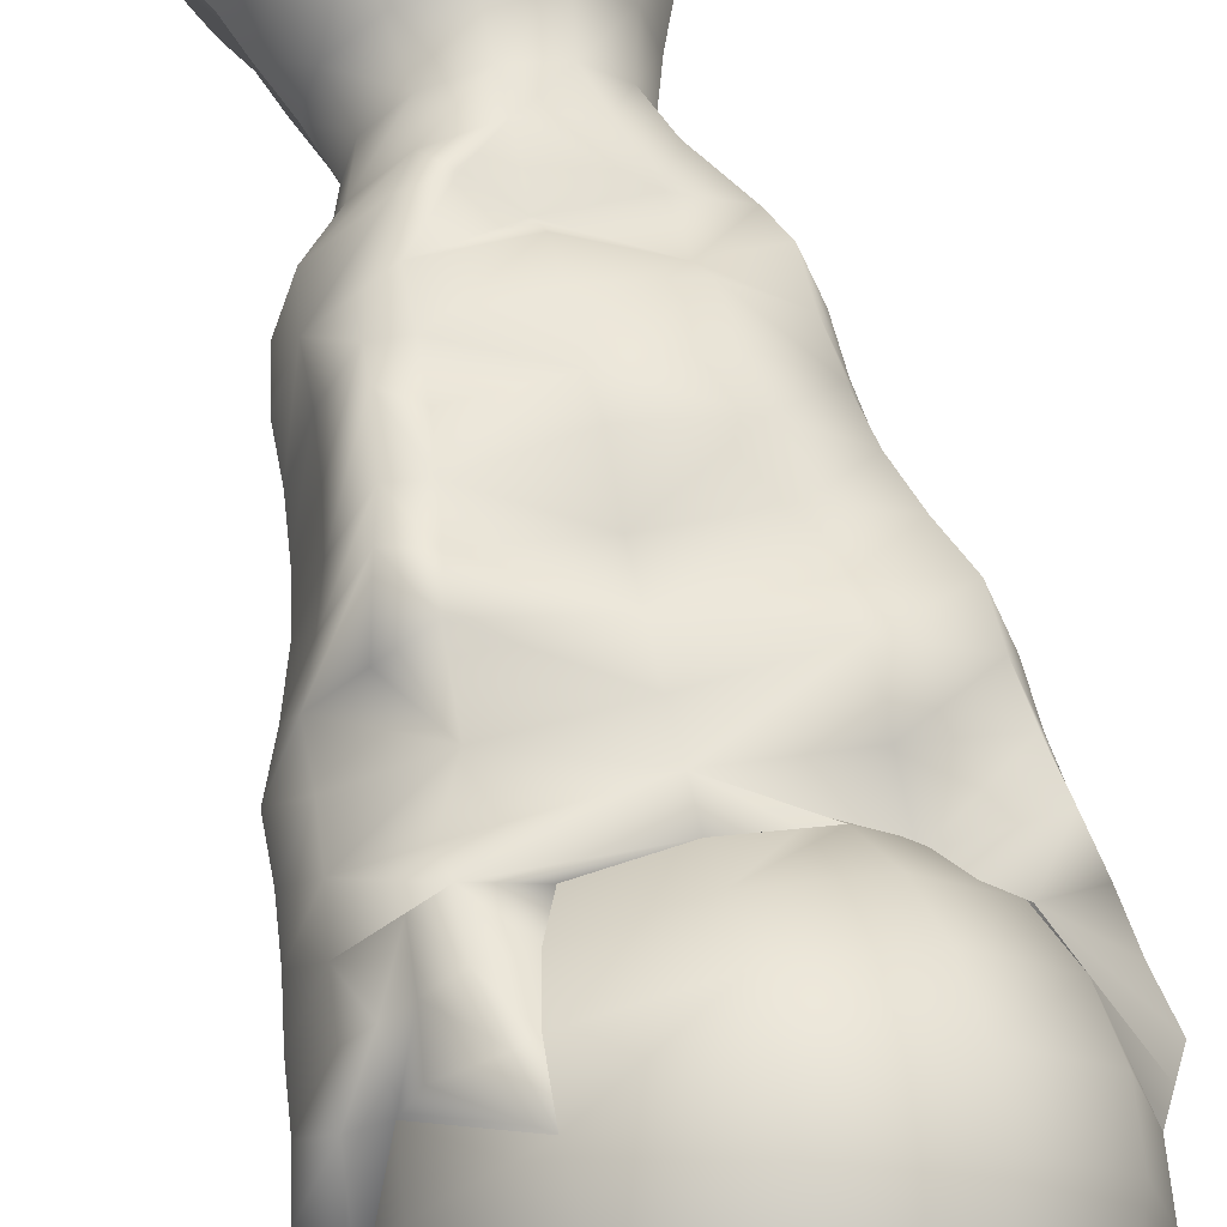
<metadata>
{"format":"obj","ext":"obj","renderer":"f3d","projection":"perspective","resolution":1024,"background":"white","views":[{"elev":63.3,"azim":167.4,"up":"+Z"}]}
</metadata>
<code>
g Mesh1 Group_1_1 Model
v -0.08064 0.2738 -0.07441
v -0.08349 0.2913 -0.07441
v -0.0723 0.2913 -0.03266
v -0.06984 0.2738 -0.03409
f 1 2 3 4
v -0.05899 0.3089 -0.03171
f 5 3 2
v -0.04175 0.2913 -0.04018
f 3 5 6
f 6 4 3
v -0.04032 0.2738 -0.026
f 6 7 4
v -1.388e-17 0.2738 -0.01851
f 7 6 8
v -0.03937 0.2562 -0.0143
f 8 9 7
v -1.388e-17 0.2562 -0.02151
f 8 10 9
v 0.03937 0.2562 -0.02607
f 8 11 10
v 0.04928 0.2812 -0.01187
f 8 12 11
v 0.04761 0.2913 -0.007969
f 12 8 13
v -1.388e-17 0.288 -0.01851
f 14 13 8
v 0.02795 0.288 -0.026
f 15 13 14
v 0.03423 0.3044 -0.01512
f 16 13 15
v 0.04832 0.3089 -0.005945
f 13 16 17
v 0.03818 0.3235 -0.008278
f 18 17 16
v 0.04435 0.3264 -0.005945
f 17 18 19
v 0.03953 0.3439 -0.005945
f 19 18 20
v -1.388e-17 0.3235 0.001952
v -1.388e-17 0.3439 0.004646
f 20 18 21 22
v 0.06613 0.3235 -0.03623
f 18 20 23
v 0.06846 0.3439 -0.03488
f 24 23 20
v 0.07905 0.3439 -0.07441
f 24 25 23
v 0.07636 0.3644 -0.07441
v 0.06613 0.3644 -0.03623
f 26 25 24 27
v 0.03818 0.3644 -0.008278
f 27 24 20 28
v -1.388e-17 0.3644 0.001952
f 28 20 22 29
v -0.03953 0.3439 -0.005945
v -0.03818 0.3644 -0.008278
f 29 22 30 31
v -0.03818 0.3235 -0.008278
f 22 21 32 30
v -1.388e-17 0.3044 -0.005945
v -0.03423 0.3044 -0.01512
f 21 33 34 32
f 18 16 33 21
v 0.05929 0.3044 -0.04018
f 23 35 16 18
v 0.07636 0.3235 -0.07441
v 0.06846 0.3044 -0.07441
f 36 37 35 23
v 0.0559 0.288 -0.07441
v 0.04841 0.288 -0.04646
f 37 38 39 35
v 0.03953 0.2755 -0.07441
v 0.03423 0.2755 -0.05464
f 38 40 41 39
v 0.02046 0.2676 -0.07441
v 0.01772 0.2676 -0.06418
f 40 42 43 41
v 9.714e-17 0.2649 -0.07441
f 42 44 43
v 0.01023 0.2676 -0.05669
f 43 44 45
v 4.163e-17 0.2676 -0.05395
f 45 44 46
v -0.01023 0.2676 -0.05669
f 46 44 47
v -0.01772 0.2676 -0.06418
f 47 44 48
v -0.02046 0.2676 -0.07441
f 48 44 49
v -0.03423 0.2755 -0.05464
v -0.03953 0.2755 -0.07441
f 50 48 49 51
v -0.01976 0.2755 -0.04018
f 52 47 48 50
v 9.714e-17 0.2755 -0.03488
f 53 46 47 52
v 0.01976 0.2755 -0.04018
f 54 45 46 53
f 41 43 45 54
f 39 41 54 15
f 15 54 53 14
v -0.02795 0.288 -0.026
v -0.01898 0.288 -0.02359
f 14 53 52 55 56
v -0.04841 0.288 -0.04646
f 55 52 50 57
v -0.0559 0.288 -0.07441
f 57 50 51 58
v -0.05929 0.3044 -0.04018
v -0.06846 0.3044 -0.07441
f 59 57 58 60
f 34 55 57 59
f 33 14 56 55 34
f 16 15 14 33
f 35 39 15 16
f 14 8 56
f 55 56 8
v -0.06613 0.3235 -0.03623
f 32 34 59 61
v -0.07636 0.3235 -0.07441
f 61 59 60 62
v -0.07905 0.3439 -0.07441
f 62 63 61
v -0.06846 0.3439 -0.03488
f 64 61 63
f 30 32 61 64
v -0.06613 0.3644 -0.03623
f 31 30 64 65
v -0.07636 0.3644 -0.07441
f 65 64 63 66
v -0.05929 0.3835 -0.04018
v -0.06846 0.3835 -0.07441
f 67 65 66 68
v -0.03423 0.3835 -0.01512
f 69 31 65 67
v 9.714e-17 0.3835 -0.005945
f 70 29 31 69
v 0.03423 0.3835 -0.01512
f 71 28 29 70
v 0.05929 0.3835 -0.04018
f 72 27 28 71
v 0.06846 0.3835 -0.07441
f 73 26 27 72
v 0.0559 0.3998 -0.07441
v 0.04841 0.3998 -0.04646
f 74 73 72 75
v 0.02795 0.3998 -0.026
f 75 72 71 76
v 9.714e-17 0.3998 -0.01851
f 76 71 70 77
v -0.02795 0.3998 -0.026
f 77 70 69 78
v -0.04841 0.3998 -0.04646
f 78 69 67 79
v -0.0559 0.3998 -0.07441
f 79 67 68 80
v -0.03423 0.4124 -0.05464
v -0.03953 0.4124 -0.07441
f 81 79 80 82
v -0.01976 0.4124 -0.04018
f 83 78 79 81
v 9.714e-17 0.4124 -0.03488
f 84 77 78 83
v 0.01976 0.4124 -0.04018
f 85 76 77 84
v 0.03423 0.4124 -0.05464
f 86 75 76 85
v 0.03953 0.4124 -0.07441
f 87 74 75 86
v 0.02046 0.4203 -0.07441
v 0.01772 0.4203 -0.06418
f 88 87 86 89
v 0.01023 0.4203 -0.05669
f 89 86 85 90
v 9.714e-17 0.4203 -0.05395
f 90 85 84 91
v -0.01023 0.4203 -0.05669
f 91 84 83 92
v -0.01772 0.4203 -0.06418
f 92 83 81 93
v -0.02046 0.4203 -0.07441
f 93 81 82 94
v 4.163e-17 0.423 -0.07441
f 95 93 94
f 95 92 93
f 95 91 92
f 95 90 91
f 95 89 90
f 95 88 89
v -0.08388 0.3352 -0.07441
f 61 96 63
f 61 5 96
v -0.08871 0.3264 -0.07441
f 5 97 96
v -0.08539 0.3089 -0.07441
f 5 98 97
f 5 2 98
f 36 23 25
v 0.07682 0.3264 -0.03005
f 25 99 23
v 0.08871 0.3264 -0.07441
f 25 100 99
v 0.08539 0.3089 -0.07441
v 0.07395 0.3089 -0.03171
f 99 100 101 102
v 0.08349 0.2913 -0.07441
v 0.0723 0.2913 -0.03266
f 102 101 103 104
v 0.08064 0.2738 -0.07441
v 0.06984 0.2738 -0.03409
f 104 103 105 106
v 0.07875 0.2562 -0.07441
v 0.0682 0.2562 -0.03503
f 106 105 107 108
v 0.07827 0.2387 -0.07441
v 0.06779 0.2387 -0.03527
f 108 107 109 110
v 0.07116 0.2212 -0.07441
v 0.06162 0.2212 -0.03883
f 110 109 111 112
v 0.06546 0.2036 -0.07441
v 0.05669 0.2036 -0.04168
f 112 111 113 114
v 0.05382 0.1861 -0.04334
v 0.06214 0.1861 -0.07441
f 115 114 113 116
v 0.04244 0.1861 -0.007751
f 117 114 115
v 0.04471 0.2036 -0.01399
f 117 118 114
v 0.03273 0.2036 -0.01771
f 117 119 118
v 0.03107 0.1861 -0.02059
f 117 120 119
v 0.04115 0.1685 -0.02059
f 121 120 117
v 0.03012 0.1685 -0.02223
f 121 122 120
v 0.02989 0.151 -0.02264
f 122 121 123
v 0.05176 0.151 -0.04452
f 121 124 123
v 0.05217 0.1685 -0.04428
f 121 125 124
f 121 115 125
f 121 117 115
v 0.06025 0.1685 -0.07441
f 125 115 116 126
v 0.05977 0.151 -0.07441
f 124 125 126 127
v 0.04889 0.1335 -0.04618
v 0.05645 0.1335 -0.07441
f 128 124 127 129
v 0.02823 0.1335 -0.02552
f 130 123 124 128
v 0.01411 0.1335 -0.02174
f 130 131 123
v 0.02064 0.1159 -0.03867
v -1.11e-16 0.1159 -0.03314
f 132 133 131 130
v -1.388e-17 0.09838 -0.03978
v 0.01731 0.09838 -0.04442
f 134 133 132 135
v -0.01731 0.09838 -0.04442
v -0.02064 0.1159 -0.03867
f 136 137 133 134
v -0.02999 0.09838 -0.05709
v -0.03574 0.1159 -0.05377
f 138 139 137 136
v -0.03463 0.09838 -0.07441
v -0.04127 0.1159 -0.07441
f 139 138 140 141
v -0.03492 0.08084 -0.05425
v -0.04032 0.08084 -0.07441
f 138 142 143 140
v -0.02016 0.08084 -0.03949
f 142 138 136 144
v -1.388e-17 0.08084 -0.03409
f 144 136 134 145
v 0.02016 0.08084 -0.03949
f 145 134 135 146
v 0.02999 0.09838 -0.05709
v 0.03492 0.08084 -0.05425
f 135 147 148 146
v 0.03574 0.1159 -0.05377
f 135 132 149 147
f 132 130 128 149
v 0.04127 0.1159 -0.07441
f 128 129 150 149
v 0.03463 0.09838 -0.07441
f 149 150 151 147
v 0.04032 0.08084 -0.07441
f 147 151 152 148
v 0.04744 0.0633 -0.07441
v 0.04108 0.0633 -0.05069
f 148 152 153 154
v 0.05277 0.04869 -0.07441
v 0.0457 0.04869 -0.04802
f 153 155 156 154
v 0.05803 0.03939 -0.07441
v 0.05026 0.03939 -0.04539
f 155 157 158 156
v 0.06283 0.02985 -0.07441
v 0.05441 0.02985 -0.04299
f 157 159 160 158
v 0.06717 0.02009 -0.07441
v 0.05817 0.02009 -0.04082
f 159 161 162 160
v 0.07103 0.01013 -0.07441
v 0.06151 0.01013 -0.03889
f 161 163 164 162
v 0.07441 0 -0.07441
v 0.06444 0 -0.0372
f 163 165 166 164
v 0.0372 0 -0.009969
v 0.03551 0.01013 -0.01289
f 164 166 167 168
v -1.388e-17 0 -8.674e-19
v 9.714e-17 0.01013 -0.003378
f 168 167 169 170
v -0.0372 0 -0.009969
v -0.03551 0.01013 -0.01289
f 170 169 171 172
v -0.06444 0 -0.0372
v -0.06151 0.01013 -0.03889
f 172 171 173 174
v -0.07441 2.76e-17 -0.07441
v -0.07103 0.01013 -0.07441
f 174 173 175 176
v -0.05817 0.02009 -0.04082
v -0.06717 0.02009 -0.07441
f 177 174 176 178
v -0.03358 0.02009 -0.01624
f 179 172 174 177
v -1.388e-17 0.02009 -0.007239
f 180 170 172 179
v 0.03358 0.02009 -0.01624
f 181 168 170 180
f 162 164 168 181
v 0.03142 0.02985 -0.01999
f 160 162 181 182
v -1.388e-17 0.02985 -0.01158
f 182 181 180 183
v -0.03142 0.02985 -0.01999
f 183 180 179 184
v -0.05441 0.02985 -0.04299
f 184 179 177 185
v -0.06283 0.02985 -0.07441
f 185 177 178 186
v -0.05026 0.03939 -0.04539
v -0.05803 0.03939 -0.07441
f 187 185 186 188
v -0.02901 0.03939 -0.02415
f 189 184 185 187
v -1.388e-17 0.03939 -0.01638
f 190 183 184 189
v 0.02901 0.03939 -0.02415
f 191 182 183 190
f 158 160 182 191
v 0.02639 0.04869 -0.0287
f 156 158 191 192
v 9.714e-17 0.04869 -0.02163
f 192 191 190 193
v -0.02639 0.04869 -0.0287
f 193 190 189 194
v -0.0457 0.04869 -0.04802
f 194 189 187 195
v -0.05277 0.04869 -0.07441
f 195 187 188 196
v -0.04108 0.0633 -0.05069
v -0.04744 0.0633 -0.07441
f 197 195 196 198
v -0.02372 0.0633 -0.03332
f 199 194 195 197
v -1.388e-17 0.0633 -0.02697
f 200 193 194 199
v 0.02372 0.0633 -0.03332
f 201 192 193 200
f 154 156 192 201
f 201 146 148 154
f 200 145 146 201
f 199 144 145 200
f 197 142 144 199
f 197 198 143 142
v -0.04889 0.1335 -0.05709
f 202 139 141
v -0.02823 0.1335 -0.04442
f 203 139 202
f 203 137 139
f 203 133 137
v -1.388e-17 0.1335 -0.04442
f 203 204 133
v -0.02989 0.151 -0.04442
f 205 204 203
v -1.11e-16 0.151 -0.02223
f 205 206 204
v 9.714e-17 0.1685 -0.01416
f 205 207 206
v -0.03012 0.1685 -0.02223
f 205 208 207
v -0.05217 0.1685 -0.04428
f 205 209 208
v -0.05176 0.151 -0.04452
f 205 210 209
f 205 202 210
f 205 203 202
v -0.05977 0.151 -0.07441
f 202 211 210
v -0.05645 0.1335 -0.07441
f 202 212 211
f 202 141 212
v -0.06025 0.1685 -0.07441
f 210 211 213 209
v -0.06214 0.1861 -0.07441
v -0.05382 0.1861 -0.04334
f 209 213 214 215
v -0.06546 0.2036 -0.07441
v -0.05669 0.2036 -0.04168
f 215 214 216 217
v -0.07116 0.2212 -0.07441
v -0.06162 0.2212 -0.03883
f 216 218 219 217
v -0.07827 0.2387 -0.07441
v -0.06779 0.2387 -0.03527
f 218 220 221 219
v -0.07875 0.2562 -0.07441
v -0.0682 0.2562 -0.03503
f 220 222 223 221
f 222 1 4 223
f 7 223 4
f 7 9 223
f 9 221 223
v -0.03914 0.2387 -0.02302
f 9 224 221
v 9.714e-17 0.2387 -0.02151
f 9 225 224
f 9 10 225
v 0.03914 0.2387 -0.006621
f 10 226 225
f 10 11 226
v 0.05346 0.2387 -0.02095
f 11 110 227 226
f 11 108 110
f 11 106 108
f 11 12 106
v 0.05703 0.2913 -0.01738
f 13 228 104 106 12
f 17 228 13
v 0.05832 0.3089 -0.01609
f 17 229 228
f 19 229 17
v 0.06059 0.3264 -0.01382
f 19 230 229
f 19 20 230
f 20 23 230
f 23 229 230
v 0.06613 0.3089 -0.0239
f 231 229 23
f 229 231 228
f 104 228 231 102
f 102 231 99
f 23 99 231
v 0.0486 0.2212 -0.006621
f 232 227 110
f 232 226 227
v 0.03558 0.2212 -0.01278
f 232 233 226
f 118 233 232
f 118 119 233
v -1.388e-17 0.2212 -0.02151
f 234 233 119
f 225 233 234
f 225 226 233
v -0.03558 0.2212 -0.02302
f 225 234 235
v -0.03273 0.2036 -0.01771
f 234 236 235
v -1.11e-16 0.2036 -0.008943
f 234 237 236
f 234 119 237
v -1.11e-16 0.1861 -0.01771
f 238 237 119
f 238 236 237
v -0.03107 0.1861 -0.02059
f 238 239 236
f 238 208 239
f 238 207 208
f 238 122 207
f 238 120 122
f 238 119 120
f 206 207 122
f 206 122 123
f 204 206 123
f 204 123 131
f 204 131 133
f 208 209 215 239
f 215 217 236 239
f 235 236 217
f 235 217 219
f 224 235 219
f 225 235 224
f 224 219 221
f 118 232 112
f 232 110 112
f 118 112 114
g Mesh2 Group_1_2 Model
v 0.08064 0.2738 -0.07441
v 0.08349 0.2913 -0.07441
v 0.0723 0.2913 -0.1162
v 0.06984 0.2738 -0.1147
f 240 241 242 243
v 0.05899 0.3089 -0.1171
f 244 242 241
v 0.04175 0.2913 -0.1086
f 242 244 245
f 245 243 242
v 0.04032 0.2738 -0.1228
f 245 246 243
v 2.498e-16 0.2738 -0.1303
f 246 245 247
v 0.03937 0.2562 -0.1345
f 247 248 246
v 2.498e-16 0.2562 -0.1273
f 247 249 248
v -0.03937 0.2562 -0.1227
f 247 250 249
v -0.04928 0.2812 -0.1369
f 247 251 250
v -0.04761 0.2913 -0.1408
f 251 247 252
v 2.498e-16 0.288 -0.1303
f 253 252 247
v -0.02795 0.288 -0.1228
f 254 252 253
v -0.03423 0.3044 -0.1337
f 255 252 254
v -0.04832 0.3089 -0.1429
f 252 255 256
v -0.03818 0.3235 -0.1405
f 257 256 255
v -0.04435 0.3264 -0.1429
f 256 257 258
v -0.03953 0.3439 -0.1429
f 258 257 259
v 2.498e-16 0.3235 -0.1508
v 2.498e-16 0.3439 -0.1535
f 259 257 260 261
v -0.06613 0.3235 -0.1126
f 257 259 262
v -0.06846 0.3439 -0.1139
f 263 262 259
v -0.07905 0.3439 -0.07441
f 263 264 262
v -0.07636 0.3644 -0.07441
v -0.06613 0.3644 -0.1126
f 265 264 263 266
v -0.03818 0.3644 -0.1405
f 266 263 259 267
v 2.498e-16 0.3644 -0.1508
f 267 259 261 268
v 0.03953 0.3439 -0.1429
v 0.03818 0.3644 -0.1405
f 268 261 269 270
v 0.03818 0.3235 -0.1405
f 261 260 271 269
v 2.498e-16 0.3044 -0.1429
v 0.03423 0.3044 -0.1337
f 260 272 273 271
f 257 255 272 260
v -0.05929 0.3044 -0.1086
f 262 274 255 257
v -0.07636 0.3235 -0.07441
v -0.06846 0.3044 -0.07441
f 275 276 274 262
v -0.0559 0.288 -0.07441
v -0.04841 0.288 -0.1024
f 276 277 278 274
v -0.03953 0.2755 -0.07441
v -0.03423 0.2755 -0.09417
f 277 279 280 278
v -0.02046 0.2676 -0.07441
v -0.01772 0.2676 -0.08464
f 279 281 282 280
v 1.249e-16 0.2649 -0.07441
f 281 283 282
v -0.01023 0.2676 -0.09213
f 282 283 284
v 1.804e-16 0.2676 -0.09487
f 284 283 285
v 0.01023 0.2676 -0.09213
f 285 283 286
v 0.01772 0.2676 -0.08464
f 286 283 287
v 0.02046 0.2676 -0.07441
f 287 283 288
v 0.03423 0.2755 -0.09417
f 289 287 288 40
v 0.01976 0.2755 -0.1086
f 290 286 287 289
v 1.388e-16 0.2755 -0.1139
f 291 285 286 290
v -0.01976 0.2755 -0.1086
f 292 284 285 291
f 280 282 284 292
f 278 280 292 254
f 254 292 291 253
v 0.02795 0.288 -0.1228
v 0.01898 0.288 -0.1252
f 253 291 290 293 294
v 0.04841 0.288 -0.1024
f 293 290 289 295
v 0.0559 0.288 -0.07441
f 295 289 40 296
v 0.05929 0.3044 -0.1086
v 0.06846 0.3044 -0.07441
f 297 295 296 298
f 273 293 295 297
f 272 253 294 293 273
f 255 254 253 272
f 274 278 254 255
f 253 247 294
f 293 294 247
v 0.06613 0.3235 -0.1126
f 271 273 297 299
v 0.07636 0.3235 -0.07441
f 299 297 298 300
v 0.07905 0.3439 -0.07441
f 300 301 299
v 0.06846 0.3439 -0.1139
f 302 299 301
f 269 271 299 302
v 0.06613 0.3644 -0.1126
f 270 269 302 303
v 0.07636 0.3644 -0.07441
f 303 302 301 304
v 0.05929 0.3835 -0.1086
v 0.06846 0.3835 -0.07441
f 305 303 304 306
v 0.03423 0.3835 -0.1337
f 307 270 303 305
v 1.388e-16 0.3835 -0.1429
f 308 268 270 307
v -0.03423 0.3835 -0.1337
f 309 267 268 308
v -0.05929 0.3835 -0.1086
f 310 266 267 309
v -0.06846 0.3835 -0.07441
f 311 265 266 310
v -0.0559 0.3998 -0.07441
v -0.04841 0.3998 -0.1024
f 312 311 310 313
v -0.02795 0.3998 -0.1228
f 313 310 309 314
v 1.388e-16 0.3998 -0.1303
f 314 309 308 315
v 0.02795 0.3998 -0.1228
f 315 308 307 316
v 0.04841 0.3998 -0.1024
f 316 307 305 317
v 0.0559 0.3998 -0.07441
f 317 305 306 318
v 0.03423 0.4124 -0.09417
v 0.03953 0.4124 -0.07441
f 319 317 318 320
v 0.01976 0.4124 -0.1086
f 321 316 317 319
v 1.388e-16 0.4124 -0.1139
f 322 315 316 321
v -0.01976 0.4124 -0.1086
f 323 314 315 322
v -0.03423 0.4124 -0.09417
f 324 313 314 323
v -0.03953 0.4124 -0.07441
f 325 312 313 324
v -0.02046 0.4203 -0.07441
v -0.01772 0.4203 -0.08464
f 326 325 324 327
v -0.01023 0.4203 -0.09213
f 327 324 323 328
v 1.249e-16 0.4203 -0.09487
f 328 323 322 329
v 0.01023 0.4203 -0.09213
f 329 322 321 330
v 0.01772 0.4203 -0.08464
f 330 321 319 331
v 0.02046 0.4203 -0.07441
f 331 319 320 332
v 1.804e-16 0.423 -0.07441
f 333 331 332
f 333 330 331
f 333 329 330
f 333 328 329
f 333 327 328
f 333 326 327
v 0.08388 0.3352 -0.07441
f 299 334 301
f 299 244 334
v 0.08871 0.3264 -0.07441
f 244 335 334
v 0.08539 0.3089 -0.07441
f 244 336 335
f 244 241 336
f 275 262 264
v -0.07682 0.3264 -0.1188
f 264 337 262
v -0.08871 0.3264 -0.07441
f 264 338 337
v -0.08539 0.3089 -0.07441
v -0.07395 0.3089 -0.1171
f 337 338 339 340
v -0.08349 0.2913 -0.07441
v -0.0723 0.2913 -0.1162
f 340 339 341 342
v -0.08064 0.2738 -0.07441
v -0.06984 0.2738 -0.1147
f 342 341 343 344
v -0.07875 0.2562 -0.07441
v -0.0682 0.2562 -0.1138
f 344 343 345 346
v -0.07827 0.2387 -0.07441
v -0.06779 0.2387 -0.1135
f 346 345 347 348
v -0.07116 0.2212 -0.07441
v -0.06162 0.2212 -0.11
f 348 347 349 350
v -0.06546 0.2036 -0.07441
v -0.05669 0.2036 -0.1071
f 350 349 351 352
v -0.05382 0.1861 -0.1055
v -0.06214 0.1861 -0.07441
f 353 352 351 354
v -0.04244 0.1861 -0.1411
f 355 352 353
v -0.04471 0.2036 -0.1348
f 355 356 352
v -0.03273 0.2036 -0.1311
f 355 357 356
v -0.03107 0.1861 -0.1282
f 355 358 357
v -0.04115 0.1685 -0.1282
f 359 358 355
v -0.03012 0.1685 -0.1266
f 359 360 358
v -0.02989 0.151 -0.1262
f 360 359 361
v -0.05176 0.151 -0.1043
f 359 362 361
v -0.05217 0.1685 -0.1045
f 359 363 362
f 359 353 363
f 359 355 353
v -0.06025 0.1685 -0.07441
f 363 353 354 364
v -0.05977 0.151 -0.07441
f 362 363 364 365
v -0.04889 0.1335 -0.1026
v -0.05645 0.1335 -0.07441
f 366 362 365 367
v -0.02823 0.1335 -0.1233
f 368 361 362 366
v -0.01411 0.1335 -0.1271
f 368 369 361
v -0.02064 0.1159 -0.1101
v 3.469e-16 0.1159 -0.1157
f 370 371 369 368
v 2.498e-16 0.09838 -0.109
v -0.01731 0.09838 -0.1044
f 372 371 370 373
v 0.01731 0.09838 -0.1044
v 0.02064 0.1159 -0.1101
f 374 375 371 372
v 0.02999 0.09838 -0.09172
v 0.03574 0.1159 -0.09504
f 376 377 375 374
v 0.03463 0.09838 -0.07441
v 0.04127 0.1159 -0.07441
f 377 376 378 379
v 0.03492 0.08084 -0.09457
v 0.04032 0.08084 -0.07441
f 376 380 381 378
v 0.02016 0.08084 -0.1093
f 380 376 374 382
v 2.498e-16 0.08084 -0.1147
f 382 374 372 383
v -0.02016 0.08084 -0.1093
f 383 372 373 384
v -0.02999 0.09838 -0.09172
v -0.03492 0.08084 -0.09457
f 373 385 386 384
v -0.03574 0.1159 -0.09504
f 373 370 387 385
f 370 368 366 387
v -0.04127 0.1159 -0.07441
f 366 367 388 387
v -0.03463 0.09838 -0.07441
f 387 388 389 385
v -0.04032 0.08084 -0.07441
f 385 389 390 386
v -0.04744 0.0633 -0.07441
v -0.04108 0.0633 -0.09813
f 386 390 391 392
v -0.05277 0.04869 -0.07441
v -0.0457 0.04869 -0.1008
f 391 393 394 392
v -0.05803 0.03939 -0.07441
v -0.05026 0.03939 -0.1034
f 393 395 396 394
v -0.06283 0.02985 -0.07441
v -0.05441 0.02985 -0.1058
f 395 397 398 396
v -0.06717 0.02009 -0.07441
v -0.05817 0.02009 -0.108
f 397 399 400 398
v -0.07103 0.01013 -0.07441
v -0.06151 0.01013 -0.1099
f 399 401 402 400
v -0.07441 0 -0.07441
v -0.06444 0 -0.1116
f 401 403 404 402
v -0.0372 0 -0.1388
v -0.03551 0.01013 -0.1359
f 402 404 405 406
v 2.498e-16 0 -0.1488
v 1.388e-16 0.01013 -0.1454
f 406 405 407 408
v 0.0372 0 -0.1388
v 0.03551 0.01013 -0.1359
f 408 407 409 410
v 0.06444 0 -0.1116
v 0.06151 0.01013 -0.1099
f 410 409 411 412
v 0.07441 2.76e-17 -0.07441
v 0.07103 0.01013 -0.07441
f 412 411 413 414
v 0.05817 0.02009 -0.108
v 0.06717 0.02009 -0.07441
f 415 412 414 416
v 0.03358 0.02009 -0.1326
f 417 410 412 415
v 2.498e-16 0.02009 -0.1416
f 418 408 410 417
v -0.03358 0.02009 -0.1326
f 419 406 408 418
f 400 402 406 419
v -0.03142 0.02985 -0.1288
f 398 400 419 420
v 2.498e-16 0.02985 -0.1372
f 420 419 418 421
v 0.03142 0.02985 -0.1288
f 421 418 417 422
v 0.05441 0.02985 -0.1058
f 422 417 415 423
v 0.06283 0.02985 -0.07441
f 423 415 416 424
v 0.05026 0.03939 -0.1034
v 0.05803 0.03939 -0.07441
f 425 423 424 426
v 0.02901 0.03939 -0.1247
f 427 422 423 425
v 2.498e-16 0.03939 -0.1324
f 428 421 422 427
v -0.02901 0.03939 -0.1247
f 429 420 421 428
f 396 398 420 429
v -0.02639 0.04869 -0.1201
f 394 396 429 430
v 1.388e-16 0.04869 -0.1272
f 430 429 428 431
v 0.02639 0.04869 -0.1201
f 431 428 427 432
v 0.0457 0.04869 -0.1008
f 432 427 425 433
v 0.05277 0.04869 -0.07441
f 433 425 426 434
v 0.04108 0.0633 -0.09813
v 0.04744 0.0633 -0.07441
f 435 433 434 436
v 0.02372 0.0633 -0.1155
f 437 432 433 435
v 2.498e-16 0.0633 -0.1218
f 438 431 432 437
v -0.02372 0.0633 -0.1155
f 439 430 431 438
f 392 394 430 439
f 439 384 386 392
f 438 383 384 439
f 437 382 383 438
f 435 380 382 437
f 435 436 381 380
v 0.04889 0.1335 -0.09172
f 440 377 379
v 0.02823 0.1335 -0.1044
f 441 377 440
f 441 375 377
f 441 371 375
v 2.498e-16 0.1335 -0.1044
f 441 442 371
v 0.02989 0.151 -0.1044
f 443 442 441
v 3.469e-16 0.151 -0.1266
f 443 444 442
v 1.388e-16 0.1685 -0.1347
f 443 445 444
v 0.03012 0.1685 -0.1266
f 443 446 445
v 0.05217 0.1685 -0.1045
f 443 447 446
v 0.05176 0.151 -0.1043
f 443 448 447
f 443 440 448
f 443 441 440
v 0.05977 0.151 -0.07441
f 440 449 448
v 0.05645 0.1335 -0.07441
f 440 450 449
f 440 379 450
v 0.06025 0.1685 -0.07441
f 448 449 451 447
v 0.06214 0.1861 -0.07441
v 0.05382 0.1861 -0.1055
f 447 451 452 453
v 0.06546 0.2036 -0.07441
v 0.05669 0.2036 -0.1071
f 453 452 454 455
v 0.07116 0.2212 -0.07441
v 0.06162 0.2212 -0.11
f 454 456 457 455
v 0.07827 0.2387 -0.07441
v 0.06779 0.2387 -0.1135
f 456 458 459 457
v 0.07875 0.2562 -0.07441
v 0.0682 0.2562 -0.1138
f 458 460 461 459
f 460 240 243 461
f 246 461 243
f 246 248 461
f 248 459 461
v 0.03914 0.2387 -0.1258
f 248 462 459
v 1.388e-16 0.2387 -0.1273
f 248 463 462
f 248 249 463
v -0.03914 0.2387 -0.1422
f 249 464 463
f 249 250 464
v -0.05346 0.2387 -0.1279
f 250 348 465 464
f 250 346 348
f 250 344 346
f 250 251 344
v -0.05703 0.2913 -0.1314
f 252 466 342 344 251
f 256 466 252
v -0.05832 0.3089 -0.1327
f 256 467 466
f 258 467 256
v -0.06059 0.3264 -0.135
f 258 468 467
f 258 259 468
f 259 262 468
f 262 467 468
v -0.06613 0.3089 -0.1249
f 469 467 262
f 467 469 466
f 342 466 469 340
f 340 469 337
f 262 337 469
v -0.0486 0.2212 -0.1422
f 470 465 348
f 470 464 465
v -0.03558 0.2212 -0.136
f 470 471 464
f 356 471 470
f 356 357 471
v 2.498e-16 0.2212 -0.1273
f 472 471 357
f 463 471 472
f 463 464 471
v 0.03558 0.2212 -0.1258
f 463 472 473
v 0.03273 0.2036 -0.1311
f 472 474 473
v 3.469e-16 0.2036 -0.1399
f 472 475 474
f 472 357 475
v 3.469e-16 0.1861 -0.1311
f 476 475 357
f 476 474 475
v 0.03107 0.1861 -0.1282
f 476 477 474
f 476 446 477
f 476 445 446
f 476 360 445
f 476 358 360
f 476 357 358
f 444 445 360
f 444 360 361
f 442 444 361
f 442 361 369
f 442 369 371
f 446 447 453 477
f 453 455 474 477
f 473 474 455
f 473 455 457
f 462 473 457
f 463 473 462
f 462 457 459
f 356 470 350
f 470 348 350
f 356 350 352

</code>
